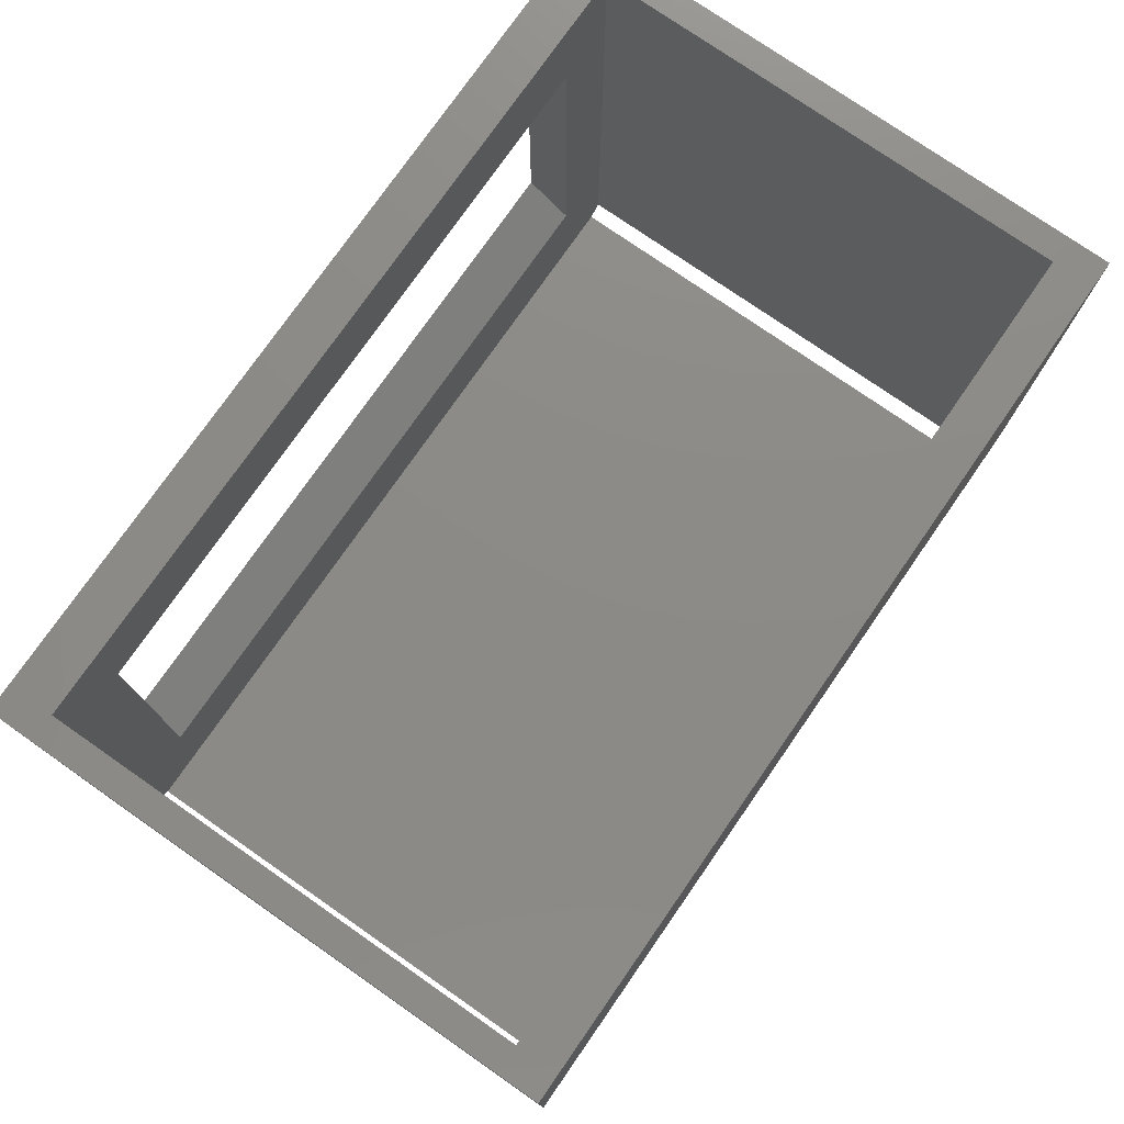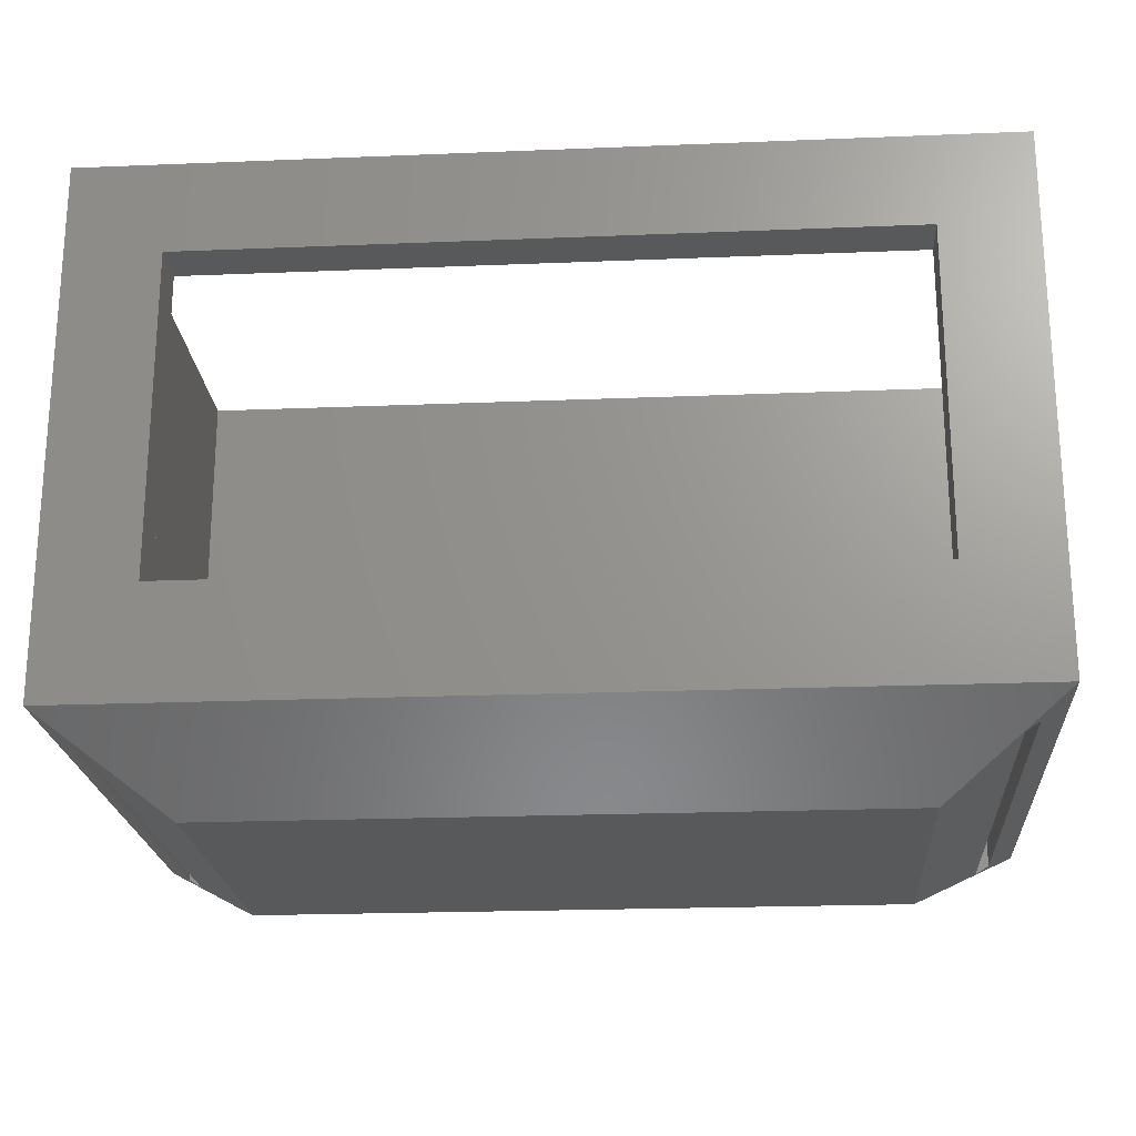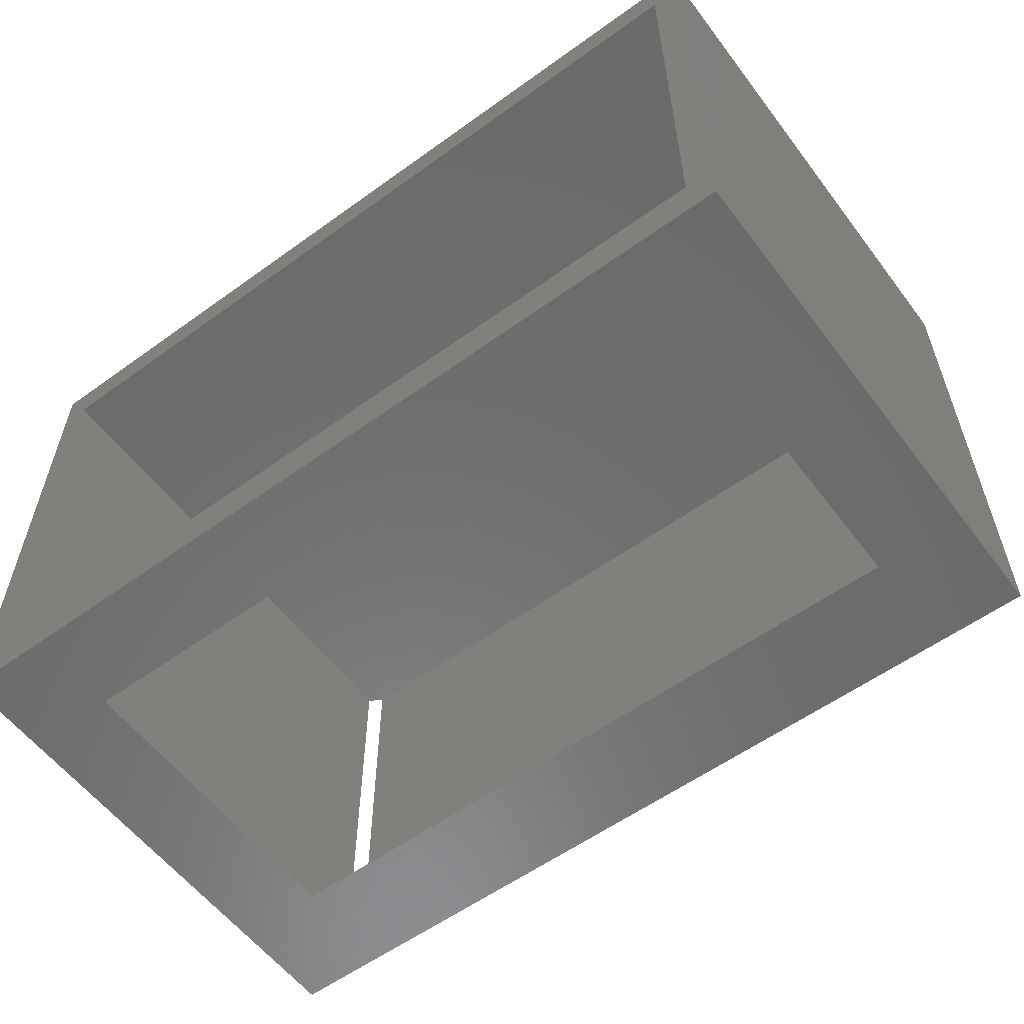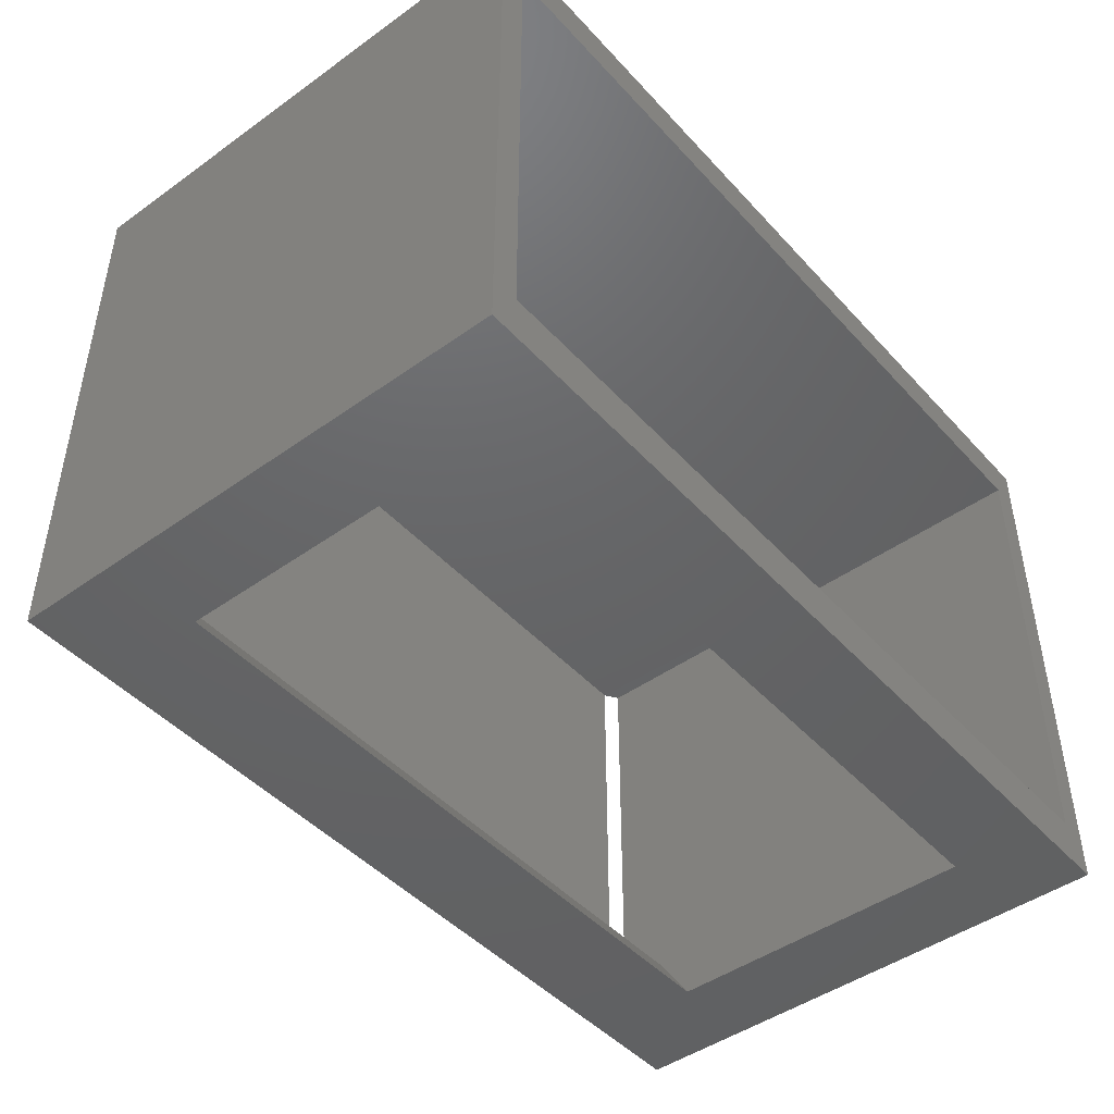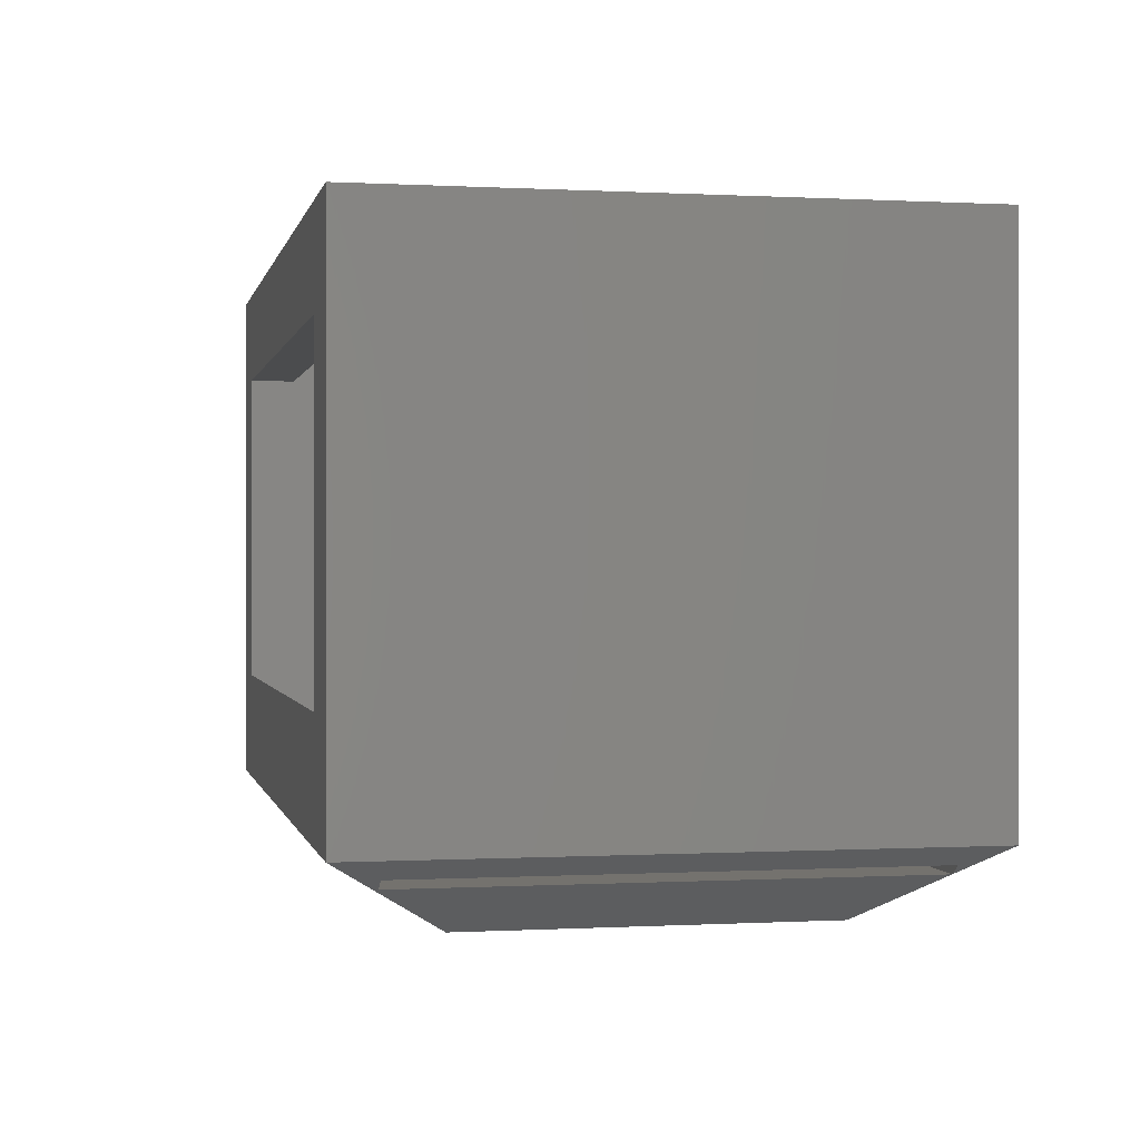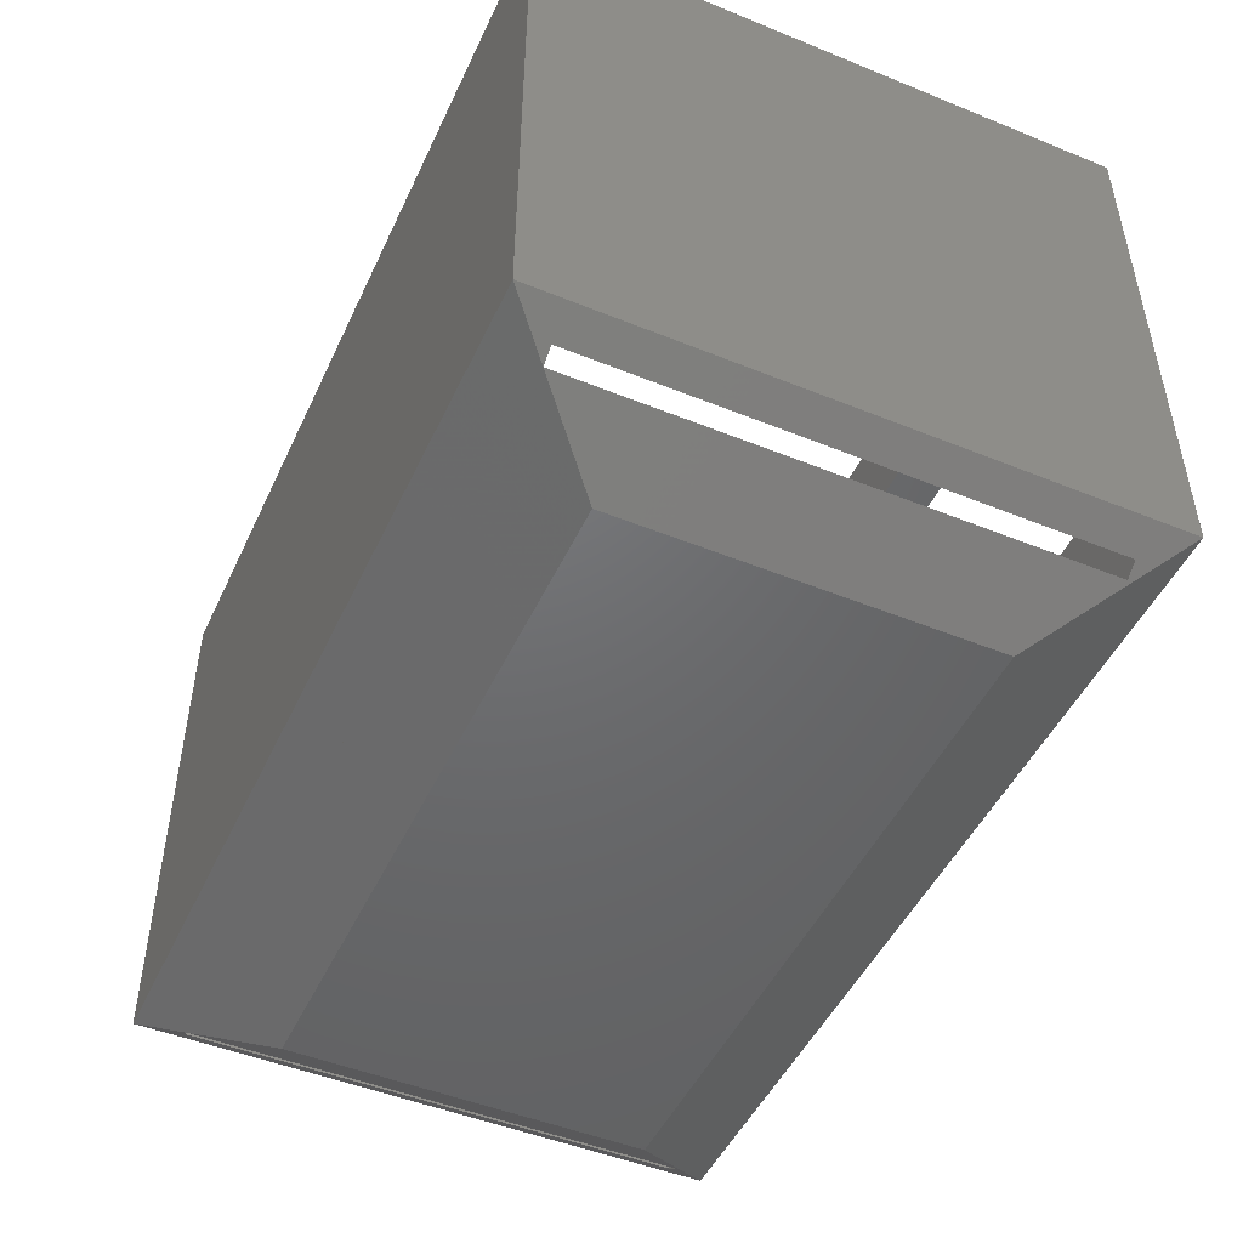
<metadata>
{"format":"stl","ext":"stl","renderer":"f3d","projection":"perspective","resolution":1024,"background":"white","views":[{"elev":76.6,"azim":124.8,"up":"+Z"},{"elev":-21.7,"azim":4.1,"up":"+Z"},{"elev":-57.7,"azim":36.8,"up":"+Y"},{"elev":-45.9,"azim":-50.6,"up":"+Y"},{"elev":0.0,"azim":78.3,"up":"+Z"},{"elev":-48.4,"azim":-114.4,"up":"+Z"}]}
</metadata>
<code>
# stl→obj: 32 verts, 72 faces
v 0.6719 0.03906 0.4297
v 0.7266 0.03906 0.5078
v 0.6719 0.03906 0.1304
v 0.02344 0.03906 0.04688
v 0.02344 0.03906 0.5078
v 0.03516 0.03906 0.03906
v 0.07812 0.03906 0.1304
v 0.7148 0.03906 0.03906
v 0.7266 0.03906 0.04688
v 0.07812 0.03906 0.4297
v 0.7266 0.4461 0.5078
v 0.7266 0.4461 0.04688
v 0.02344 0.4461 0.04688
v 0.03536 0.4462 0.03893
v 0.02344 0.4461 0.5078
v 0.7146 0.4462 0.03893
v 0.75 0.4816 0.0625
v 0 0.4816 0.0625
v 0.6562 0.3878 0
v 0.09375 0.3878 0
v 0.75 1.388e-17 0.0625
v 0.6562 0.09375 0
v 0 0 0.0625
v 0.09375 0.09375 0
v 0.75 0 0.5078
v 0 0 0.5078
v 0 0.4816 0.5078
v 0.75 0.4816 0.5078
v 0.07812 0 0.1564
v 0.6719 0 0.1564
v 0.07812 0 0.4297
v 0.6719 0 0.4297
f 1 2 3
f 4 5 6
f 6 5 7
f 6 7 8
f 8 7 3
f 8 3 9
f 9 3 2
f 2 1 5
f 5 1 10
f 5 10 7
f 2 11 9
f 9 11 12
f 13 14 15
f 15 14 11
f 11 14 16
f 11 16 12
f 15 5 13
f 13 5 4
f 6 8 14
f 14 8 16
f 17 16 18
f 18 16 14
f 16 19 14
f 14 19 20
f 16 17 12
f 21 22 8
f 21 8 9
f 21 9 12
f 21 12 17
f 8 22 16
f 16 22 19
f 14 13 18
f 23 18 13
f 23 13 4
f 23 4 6
f 23 6 24
f 20 24 14
f 14 24 6
f 25 2 26
f 26 2 5
f 26 5 27
f 27 5 15
f 27 15 28
f 28 15 11
f 28 11 25
f 25 11 2
f 29 30 7
f 7 30 3
f 10 31 7
f 7 31 29
f 32 1 30
f 30 1 3
f 10 1 31
f 31 1 32
f 25 32 21
f 21 32 30
f 21 30 23
f 23 30 29
f 23 29 26
f 26 29 31
f 26 31 25
f 25 31 32
f 24 20 22
f 22 20 19
f 18 23 27
f 27 23 26
f 28 17 27
f 27 17 18
f 21 17 25
f 25 17 28
f 23 24 21
f 21 24 22

</code>
